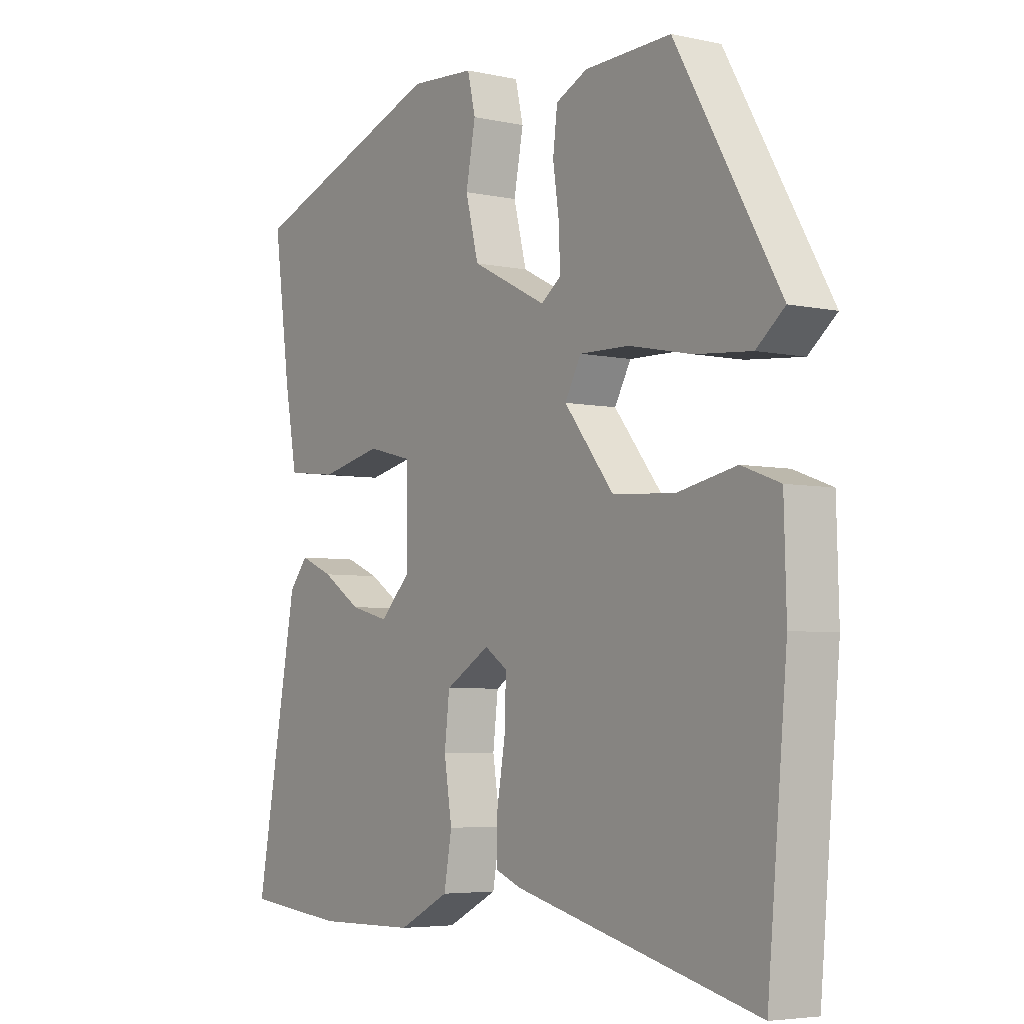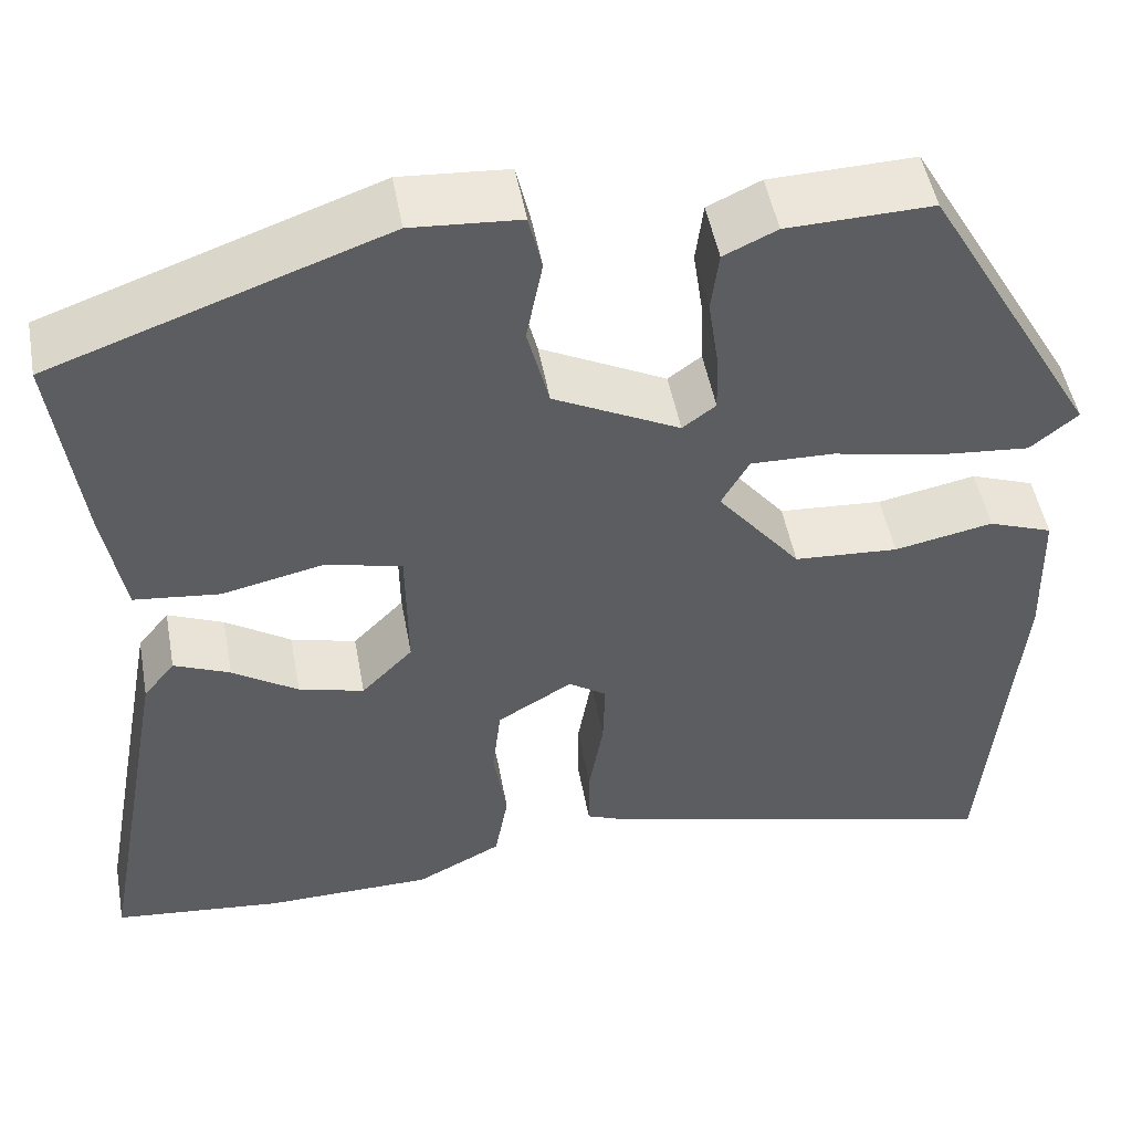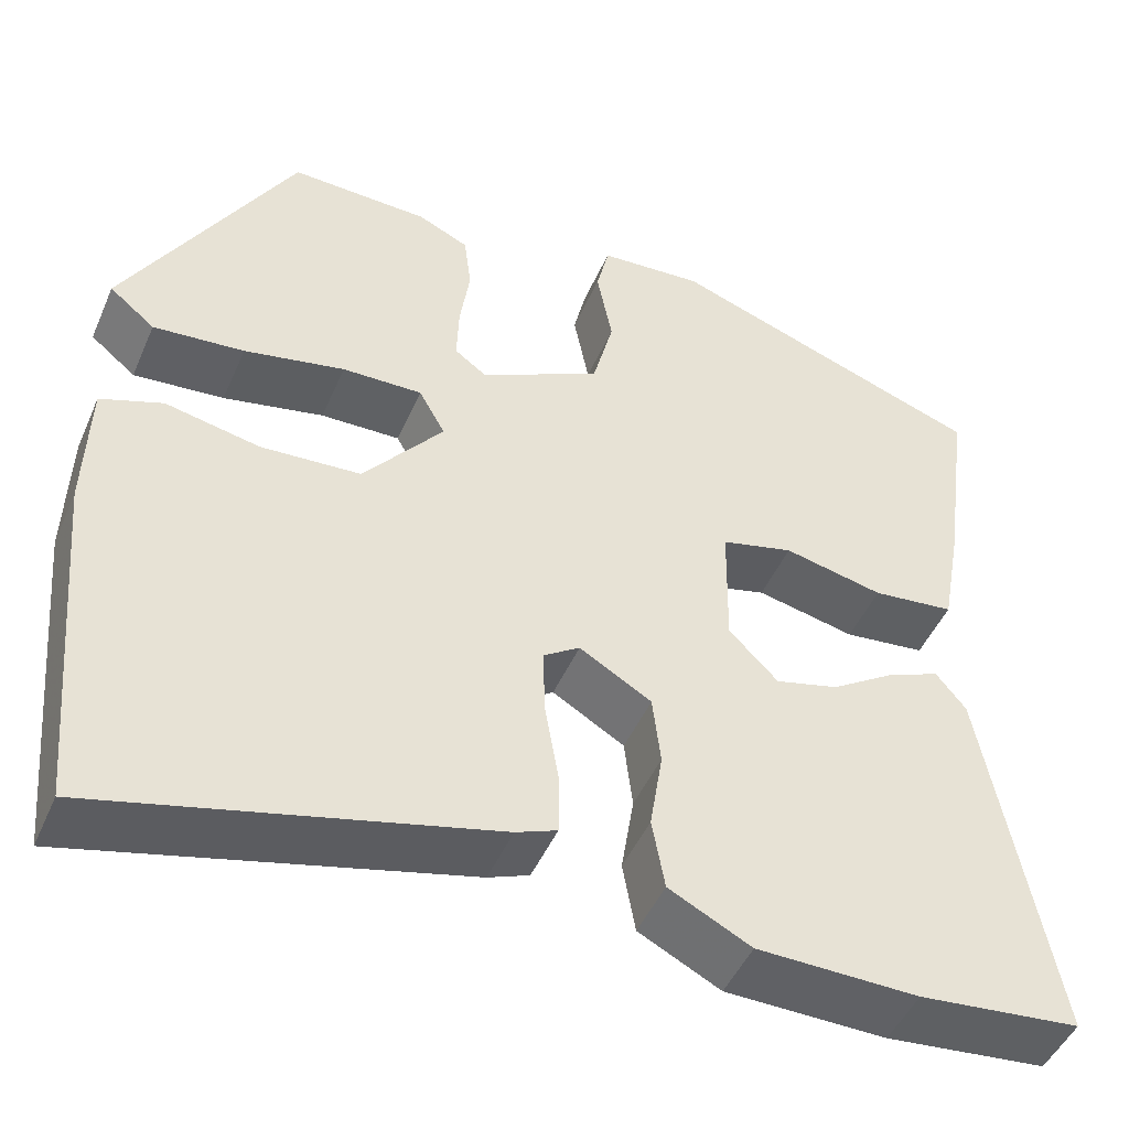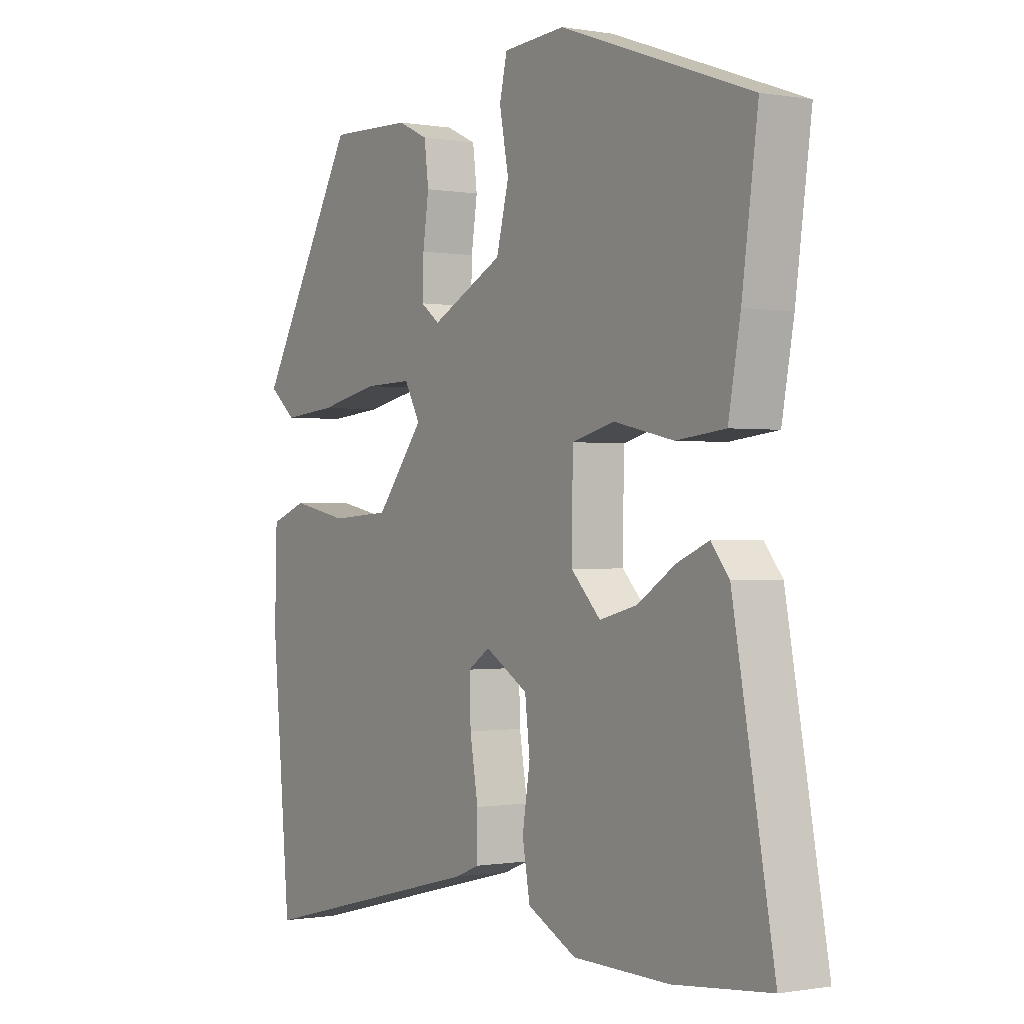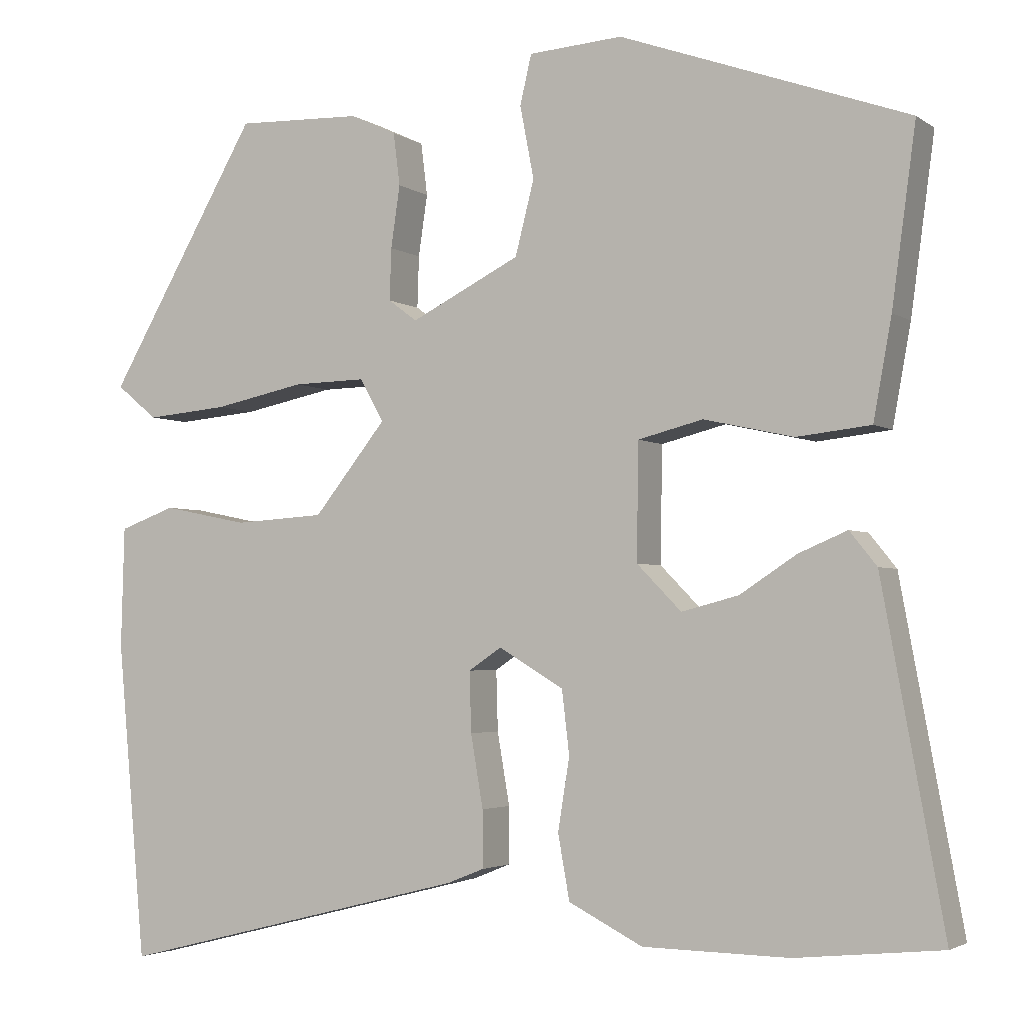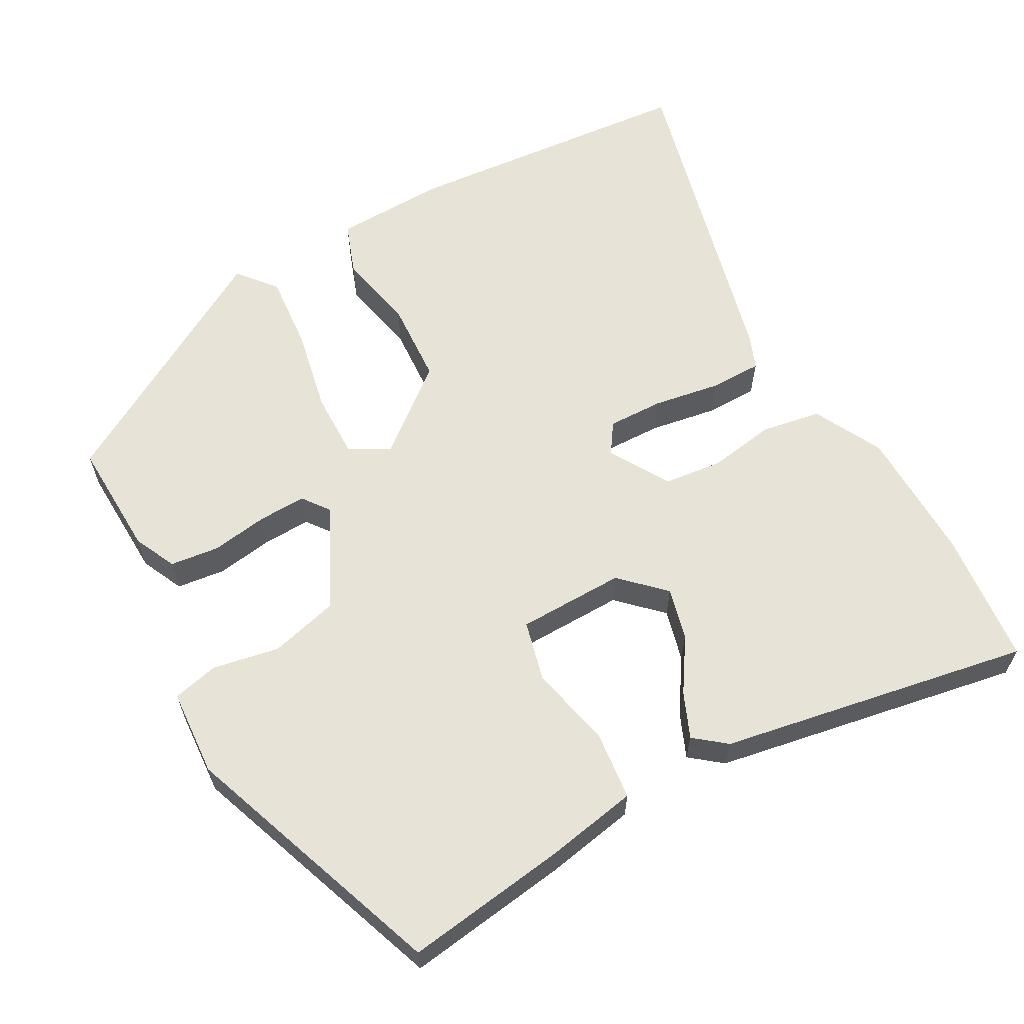
<metadata>
{"format":"obj","ext":"obj","renderer":"f3d","projection":"perspective","resolution":1024,"background":"white","views":[{"elev":-4.9,"azim":-124.7,"up":"+Z"},{"elev":49.5,"azim":169.7,"up":"+Z"},{"elev":-47.4,"azim":-22.9,"up":"+Z"},{"elev":-0.4,"azim":56.8,"up":"+Z"},{"elev":-3.1,"azim":26.1,"up":"+Z"},{"elev":61.8,"azim":60.8,"up":"+Y"}]}
</metadata>
<code>
v 0.503 0.07 0.401
v 0.474 0.07 0.187
v 0.452 0.07 0.066
v 0.362 0.07 0.056
v 0.253 0.07 0.08
v 0.174 0.07 0.06
v 0.172 0.07 -0.081
v 0.226 0.07 -0.136
v 0.295 0.07 -0.118
v 0.364 0.07 -0.073
v 0.423 0.07 -0.048
v 0.456 0.07 -0.089
v 0.531 0.07 -0.497
v 0.354 0.07 -0.515
v 0.177 0.07 -0.512
v 0.087 0.07 -0.466
v 0.073 0.07 -0.388
v 0.087 0.07 -0.3
v 0.078 0.07 -0.223
v -0.001 0.07 -0.176
v -0.041 0.07 -0.203
v -0.039 0.07 -0.276
v -0.024 0.07 -0.364
v -0.024 0.07 -0.433
v -0.069 0.07 -0.451
v -0.498 0.07 -0.559
v -0.533 0.07 -0.174
v -0.529 0.07 -0.027
v -0.461 0.07 -0.002
v -0.357 0.07 -0.023
v -0.247 0.07 -0.016
v -0.159 0.07 0.094
v -0.188 0.07 0.146
v -0.276 0.07 0.144
v -0.387 0.07 0.121
v -0.487 0.07 0.112
v -0.537 0.07 0.153
v -0.353 0.07 0.472
v -0.2 0.07 0.467
v -0.144 0.07 0.441
v -0.136 0.07 0.377
v -0.147 0.07 0.302
v -0.149 0.07 0.239
v -0.114 0.07 0.213
v 0.019 0.07 0.28
v 0.042 0.07 0.37
v 0.025 0.07 0.458
v 0.039 0.07 0.518
v 0.153 0.07 0.526
v 0.503 0 0.401
v 0.474 0 0.187
v 0.452 0 0.066
v 0.362 0 0.056
v 0.253 0 0.08
v 0.174 0 0.06
v 0.172 0 -0.081
v 0.226 0 -0.136
v 0.295 0 -0.118
v 0.364 0 -0.073
v 0.423 0 -0.048
v 0.456 0 -0.089
v 0.531 0 -0.497
v 0.354 0 -0.515
v 0.177 0 -0.512
v 0.087 0 -0.466
v 0.073 0 -0.388
v 0.087 0 -0.3
v 0.078 0 -0.223
v -0.001 0 -0.176
v -0.041 0 -0.203
v -0.039 0 -0.276
v -0.024 0 -0.364
v -0.024 0 -0.433
v -0.069 0 -0.451
v -0.498 0 -0.559
v -0.533 0 -0.174
v -0.529 0 -0.027
v -0.461 0 -0.002
v -0.357 0 -0.023
v -0.247 0 -0.016
v -0.159 0 0.094
v -0.188 0 0.146
v -0.276 0 0.144
v -0.387 0 0.121
v -0.487 0 0.112
v -0.537 0 0.153
v -0.353 0 0.472
v -0.2 0 0.467
v -0.144 0 0.441
v -0.136 0 0.377
v -0.147 0 0.302
v -0.149 0 0.239
v -0.114 0 0.213
v 0.019 0 0.28
v 0.042 0 0.37
v 0.025 0 0.458
v 0.039 0 0.518
v 0.153 0 0.526
f 46 47 48 49
f 45 46 49 1
f 44 45 1 2
f 39 40 41 42
f 39 42 43
f 38 39 43
f 37 38 43
f 34 35 36 37
f 33 34 37 43
f 32 33 43 44
f 27 28 29 30
f 27 30 31
f 26 27 31
f 25 26 31 32
f 22 23 24 25
f 21 22 25 32
f 15 16 17 18
f 15 18 19
f 14 15 19
f 13 14 19
f 12 13 19
f 9 10 11 12
f 8 9 12 19
f 7 8 19 20
f 2 3 4 5
f 2 5 6
f 44 2 6
f 20 21 32 44
f 6 7 20 44
f 98 97 96 95
f 50 98 95 94
f 51 50 94 93
f 91 90 89 88
f 92 91 88
f 92 88 87
f 92 87 86
f 86 85 84 83
f 92 86 83 82
f 93 92 82 81
f 79 78 77 76
f 80 79 76
f 80 76 75
f 81 80 75 74
f 74 73 72 71
f 81 74 71 70
f 67 66 65 64
f 68 67 64
f 68 64 63
f 68 63 62
f 68 62 61
f 61 60 59 58
f 68 61 58 57
f 69 68 57 56
f 54 53 52 51
f 55 54 51
f 55 51 93
f 93 81 70 69
f 93 69 56 55
f 1 50 51 2
f 2 51 52 3
f 3 52 53 4
f 4 53 54 5
f 5 54 55 6
f 6 55 56 7
f 7 56 57 8
f 8 57 58 9
f 9 58 59 10
f 10 59 60 11
f 11 60 61 12
f 12 61 62 13
f 13 62 63 14
f 14 63 64 15
f 15 64 65 16
f 16 65 66 17
f 17 66 67 18
f 18 67 68 19
f 19 68 69 20
f 20 69 70 21
f 21 70 71 22
f 22 71 72 23
f 23 72 73 24
f 24 73 74 25
f 25 74 75 26
f 26 75 76 27
f 27 76 77 28
f 28 77 78 29
f 29 78 79 30
f 30 79 80 31
f 31 80 81 32
f 32 81 82 33
f 33 82 83 34
f 34 83 84 35
f 35 84 85 36
f 36 85 86 37
f 37 86 87 38
f 38 87 88 39
f 39 88 89 40
f 40 89 90 41
f 41 90 91 42
f 42 91 92 43
f 43 92 93 44
f 44 93 94 45
f 45 94 95 46
f 46 95 96 47
f 47 96 97 48
f 48 97 98 49
f 49 98 50 1

</code>
